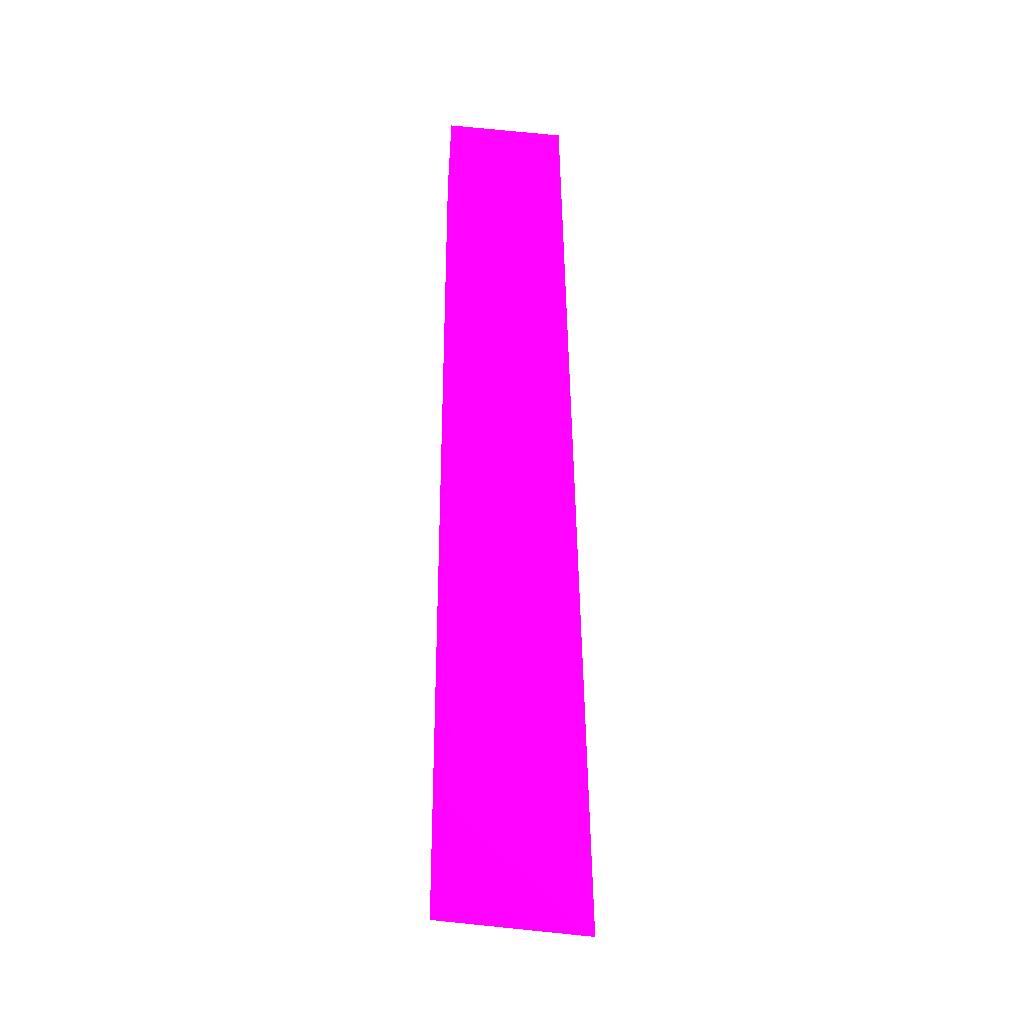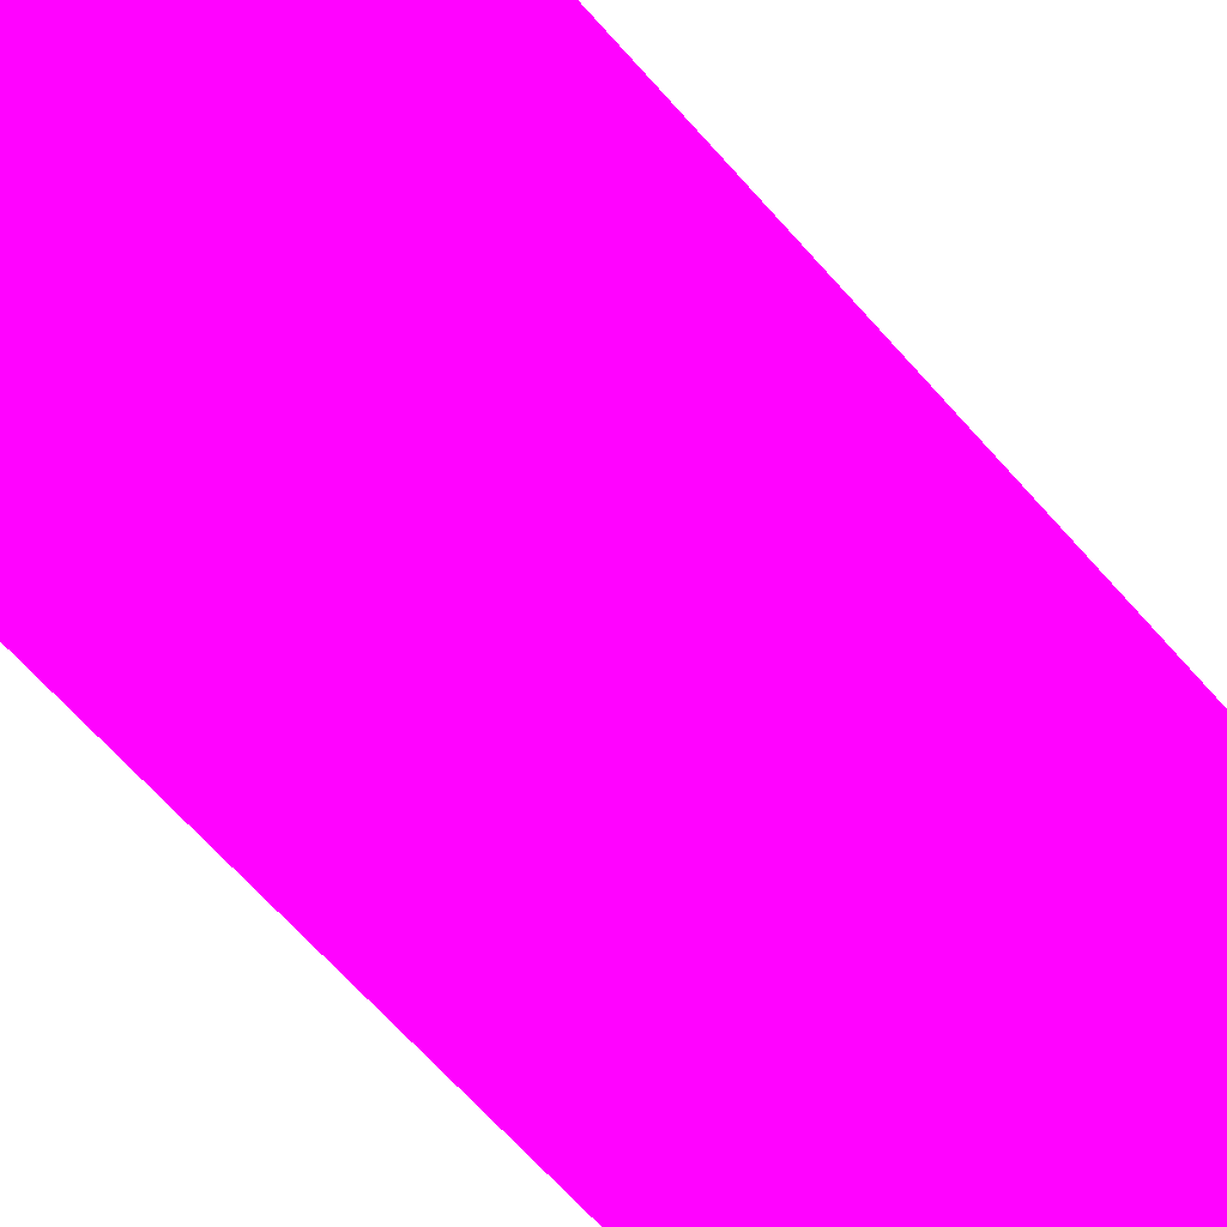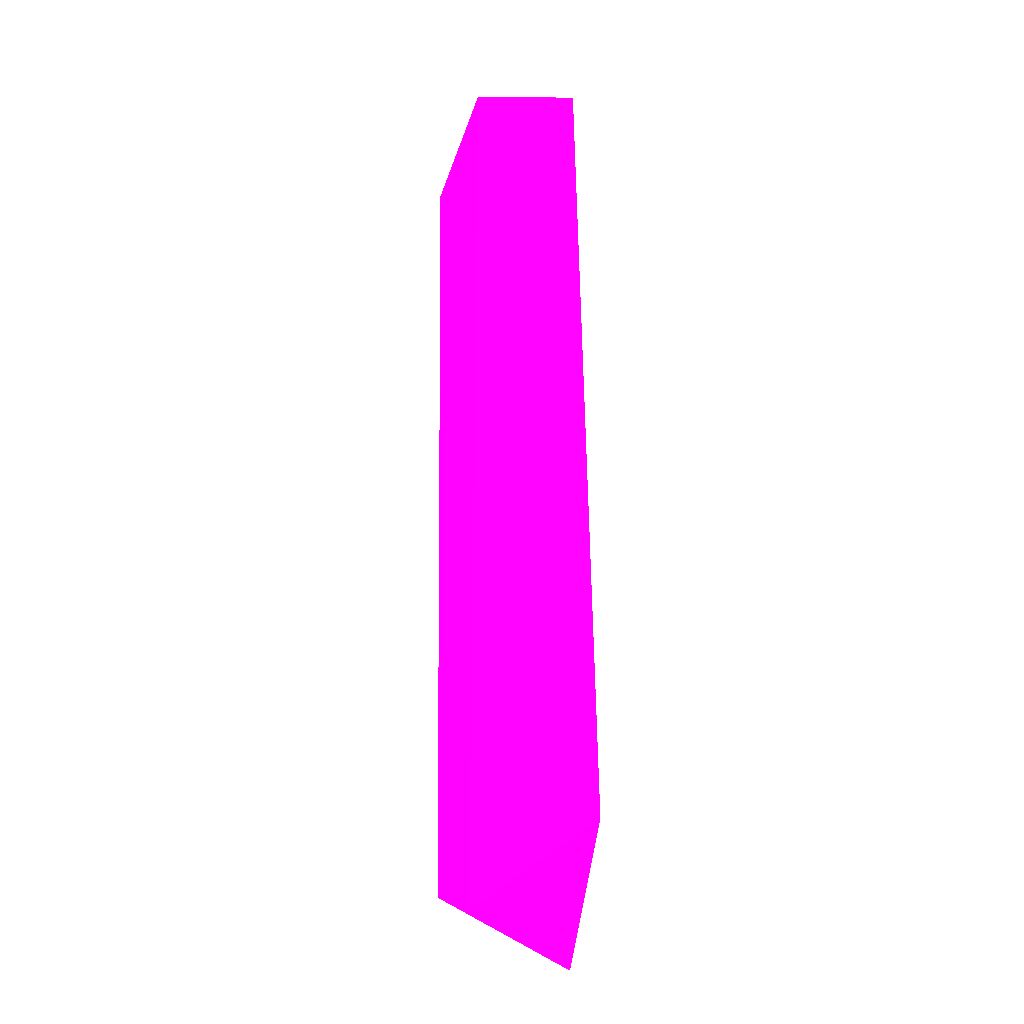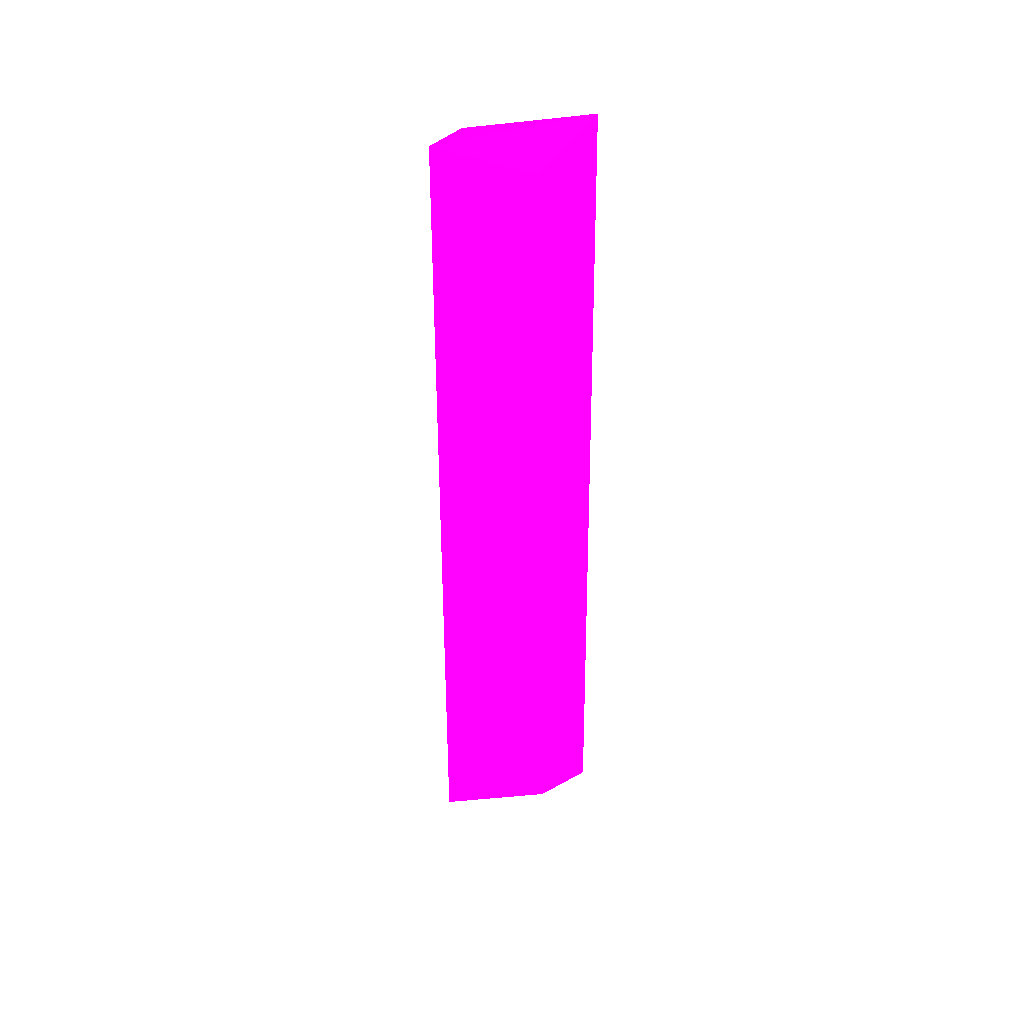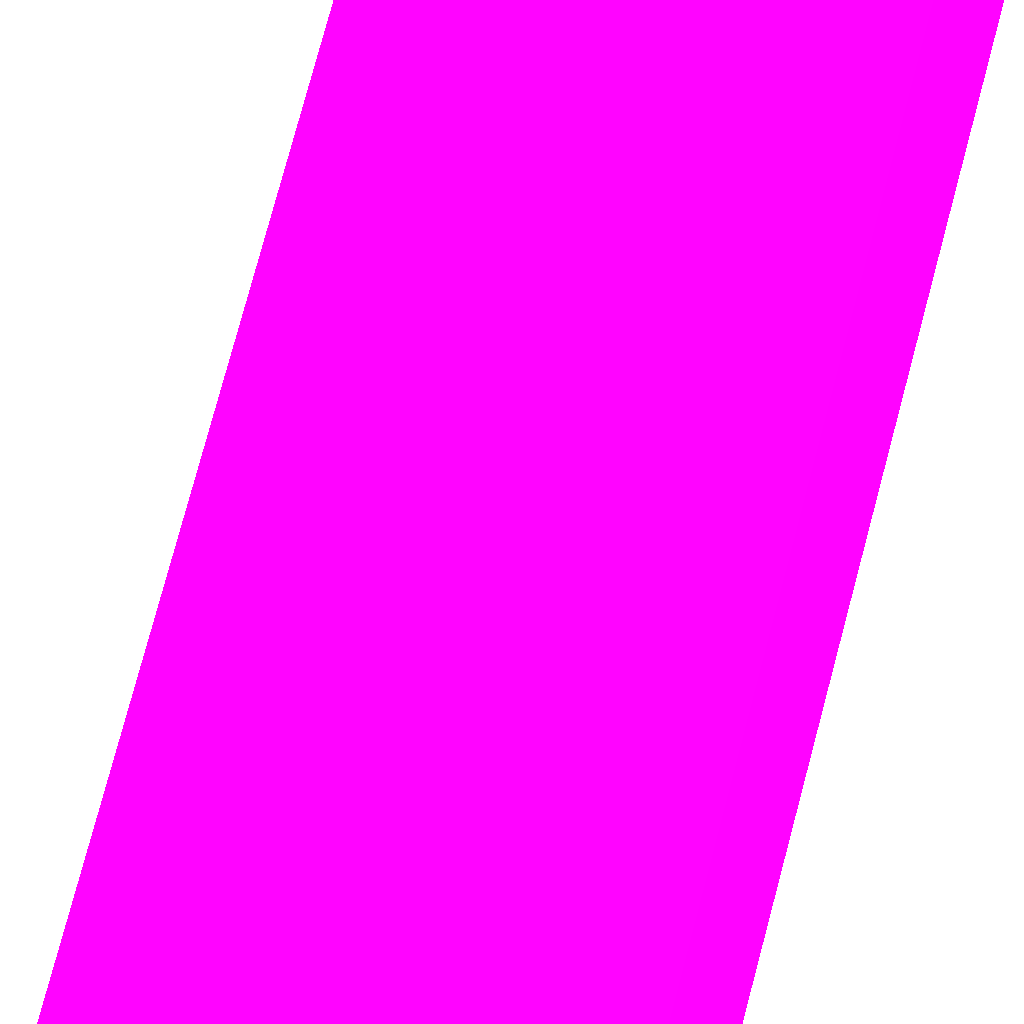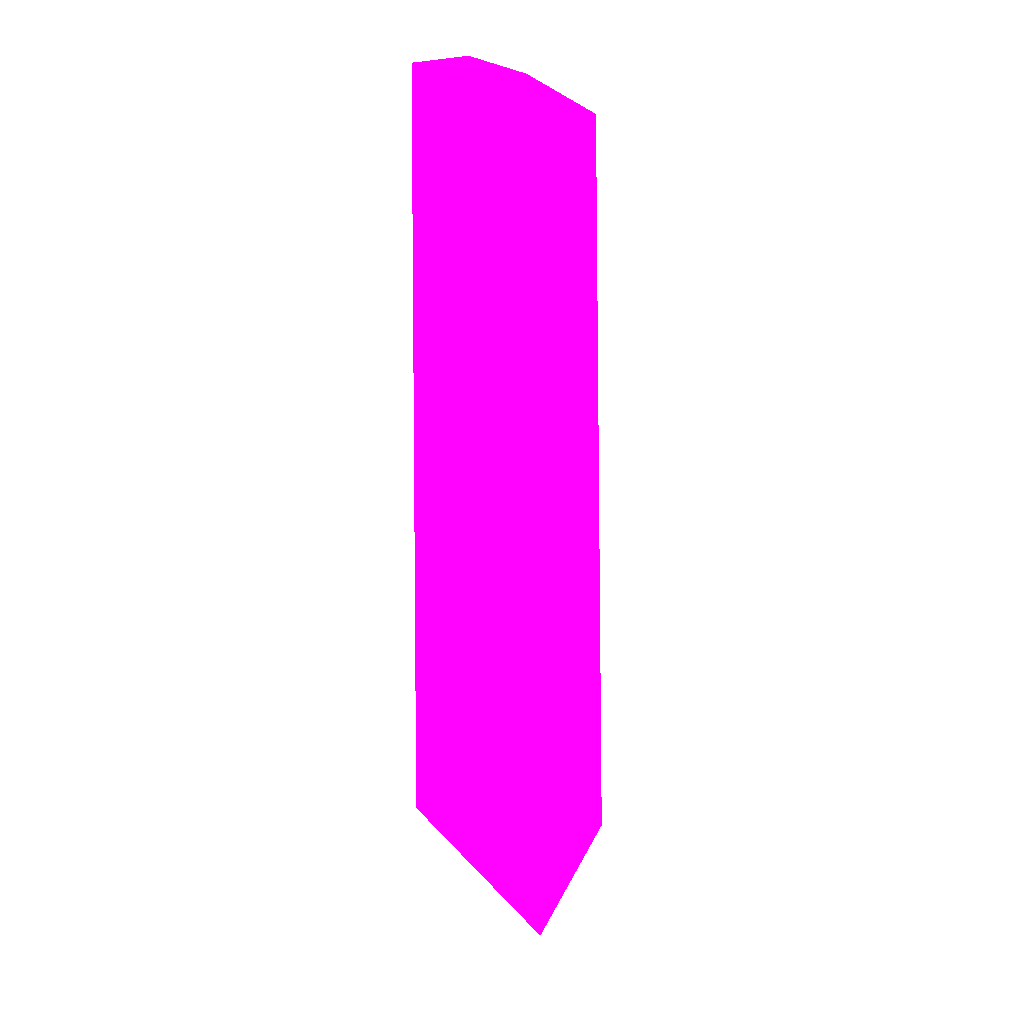
<metadata>
{"format":"obj","ext":"obj","renderer":"f3d","projection":"perspective","resolution":1024,"background":"white","views":[{"elev":-27.7,"azim":176.5,"up":"+Z"},{"elev":-64.4,"azim":-138.3,"up":"+Y"},{"elev":-20.1,"azim":87.6,"up":"+Z"},{"elev":41.6,"azim":118.8,"up":"+Z"},{"elev":50.8,"azim":12.6,"up":"+Y"},{"elev":20.1,"azim":-149.8,"up":"+Z"}]}
</metadata>
<code>
v 0.1192 0.4056 -0.05768 0.9686 0.007843 0.9882
v 0.1161 0.3804 0.06154 0.9686 0.007843 0.9882
v 0.1259 0.3818 -0.01546 0.9686 0.007843 0.9882
v 0.1353 0.4031 0.0703 0.9686 0.007843 0.9882
v 0.1161 0.4023 0.06966 0.9686 0.007843 0.9882
v 0.1119 0.3817 -0.0629 0.9686 0.007843 0.9882
v 0.1358 0.3862 -0.06788 0.9686 0.007843 0.9882
v 0.1355 0.3867 0.06997 0.9686 0.007843 0.9882
v 0.1356 0.4057 -0.05434 0.9686 0.007843 0.9882
v 0.1127 0.4026 -0.07416 0.9686 0.007843 0.9882
f 1 9 10
f 4 1 5
f 2 5 6
f 3 2 6
f 3 6 7
f 2 3 8
f 4 5 8
f 5 2 8
f 3 7 8
f 7 4 8
f 1 4 9
f 4 7 9
f 9 7 10
f 5 1 10
f 6 5 10
f 7 6 10

</code>
